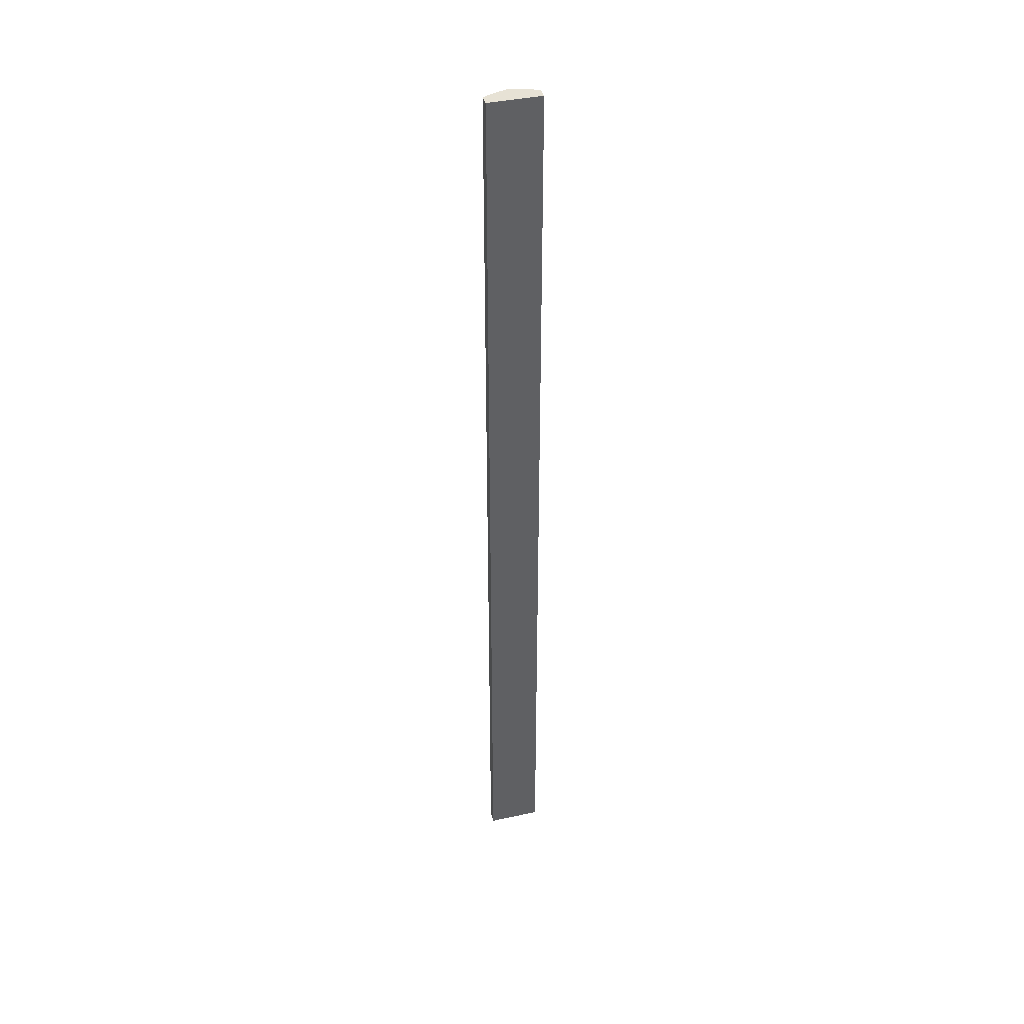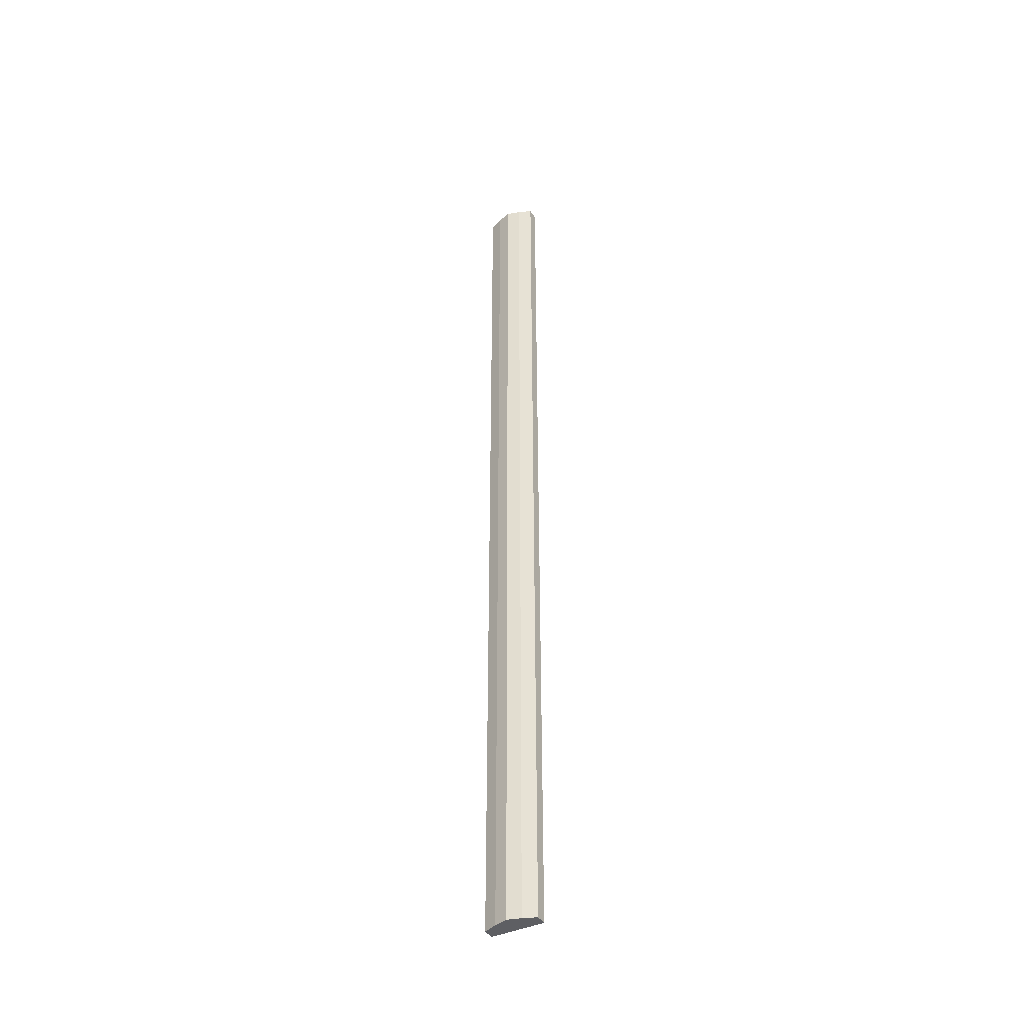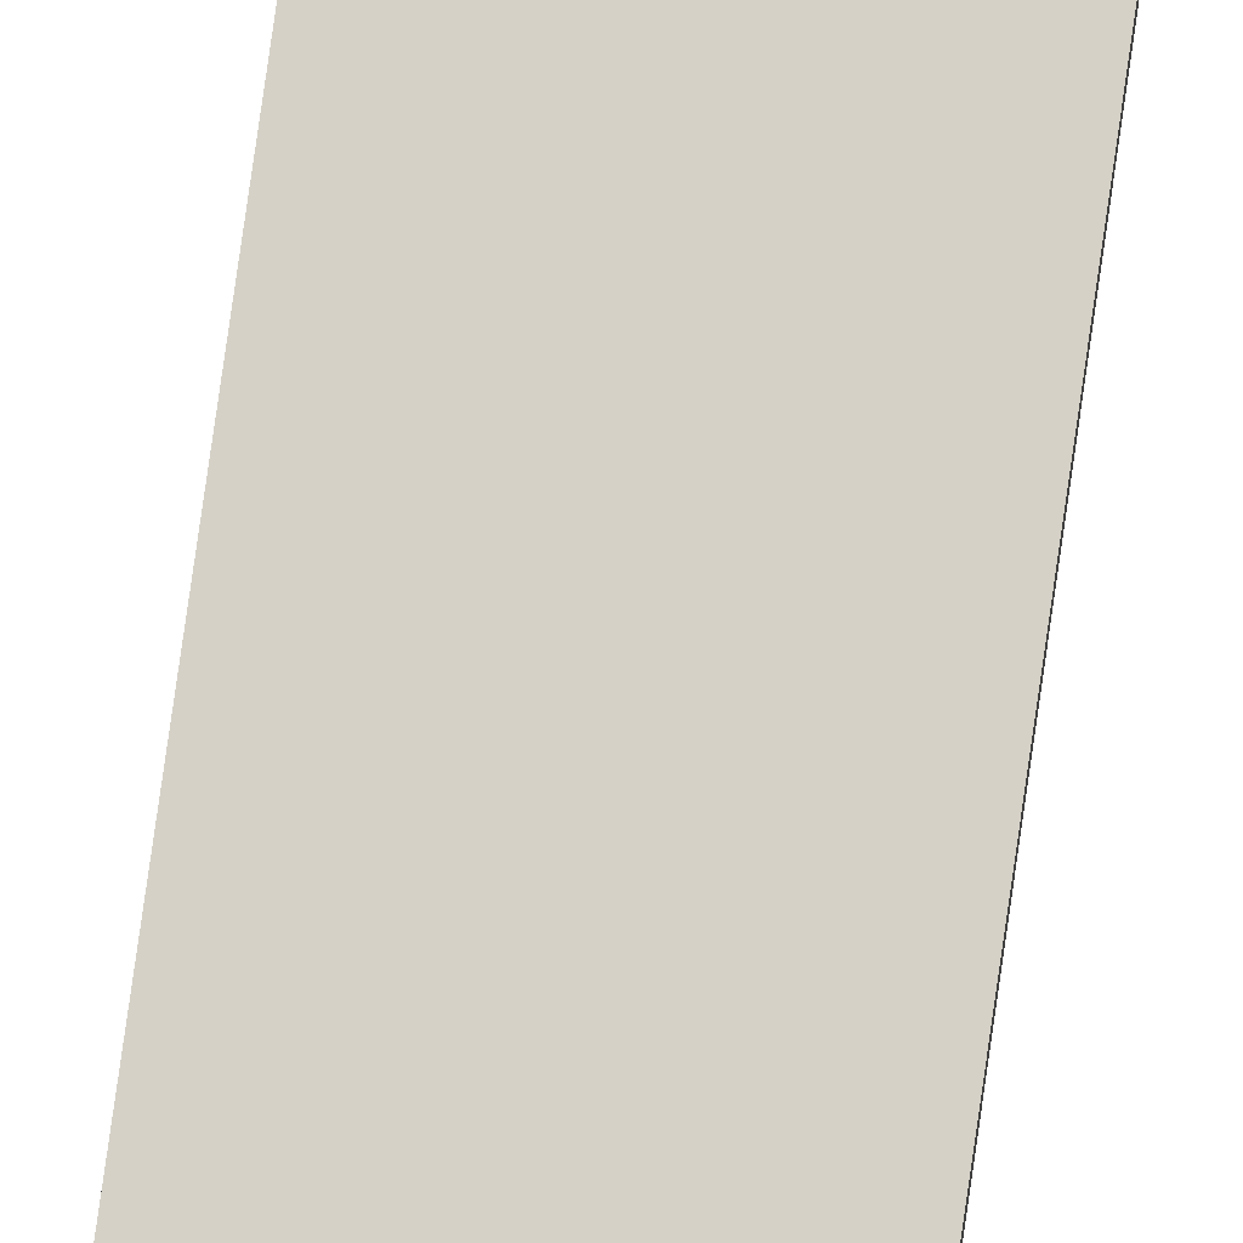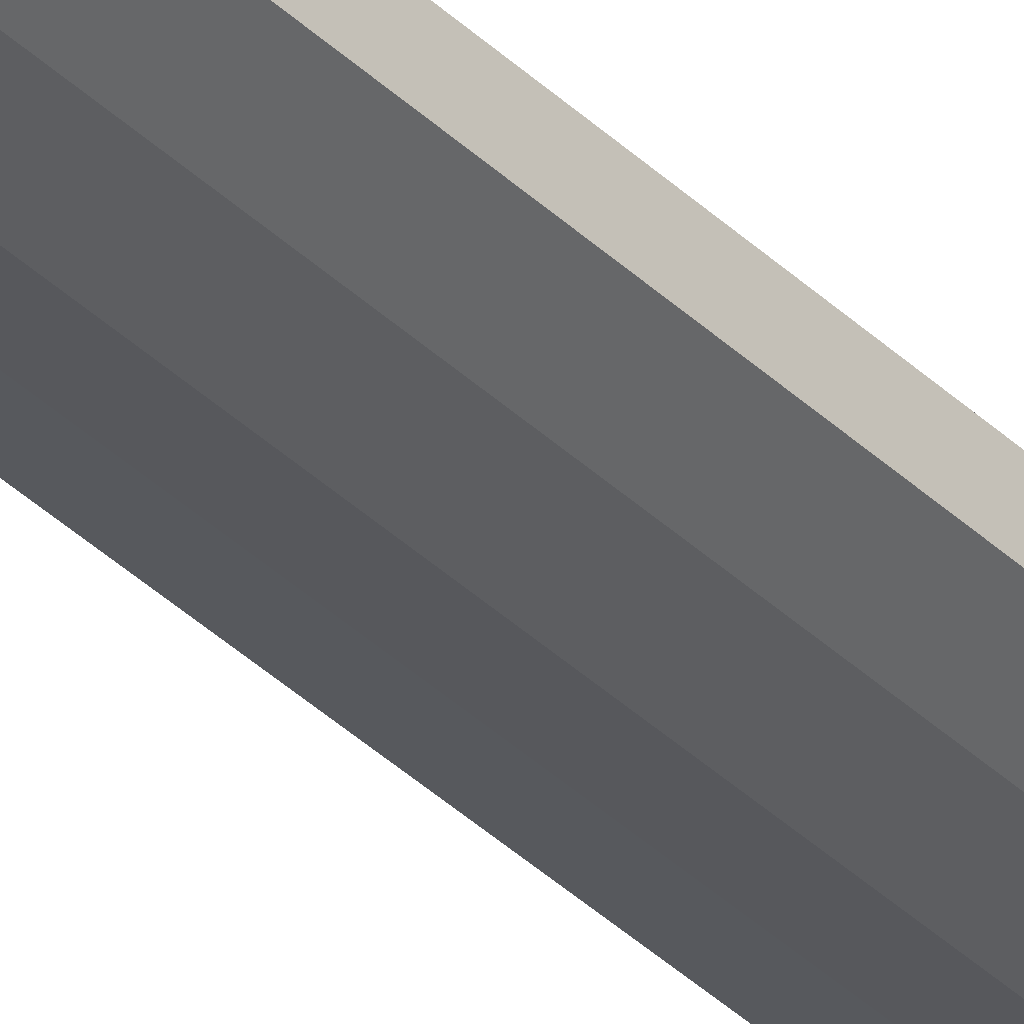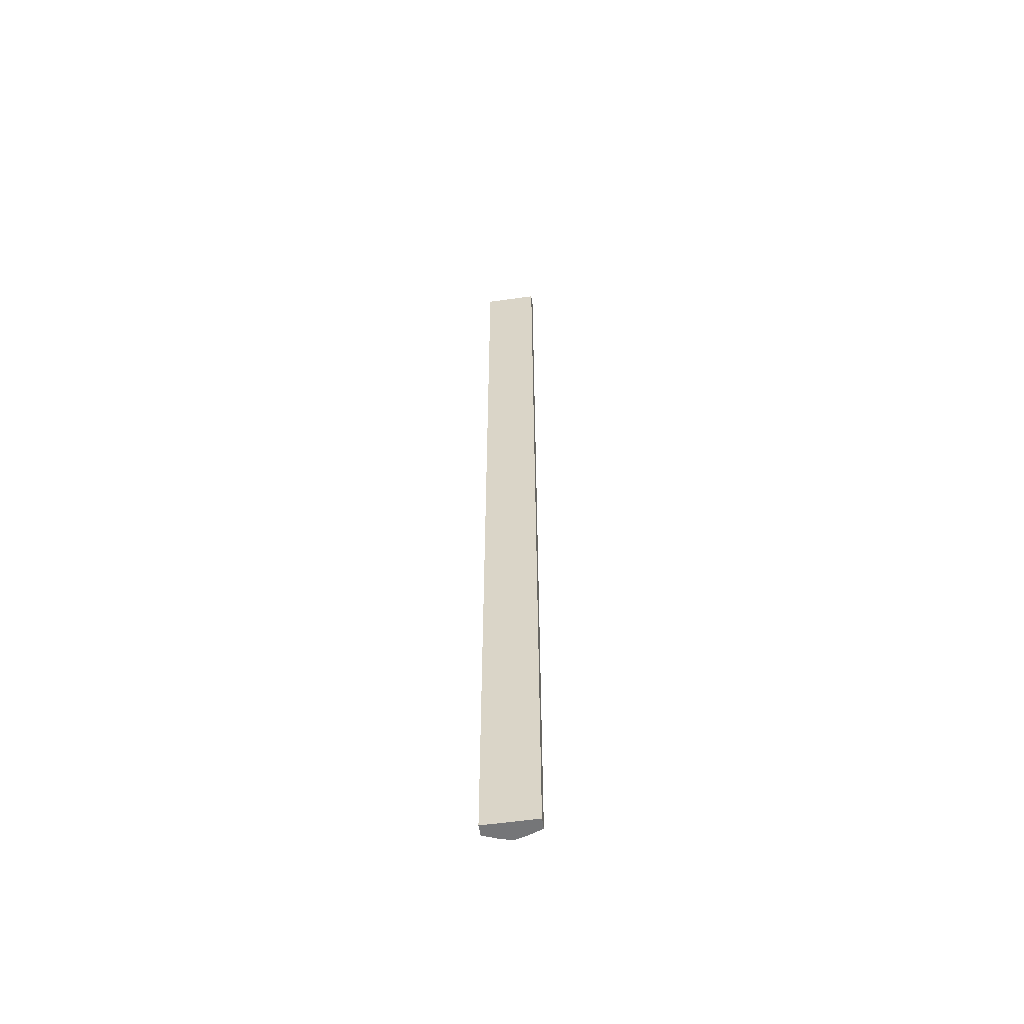
<metadata>
{"format":"obj","ext":"obj","renderer":"f3d","projection":"perspective","resolution":1024,"background":"white","views":[{"elev":40.4,"azim":165.0,"up":"+Z"},{"elev":-41.5,"azim":29.0,"up":"+Z"},{"elev":79.4,"azim":-171.9,"up":"+Y"},{"elev":-37.0,"azim":-140.9,"up":"+Y"},{"elev":-56.8,"azim":-171.6,"up":"+Z"}]}
</metadata>
<code>
o Cube
v -0.4614 -0.216 8.407
v -0.4614 -0.01816 8.407
v -0.4614 -0.216 -8.407
v -0.4614 -0.01816 -8.407
v 0.4614 -0.216 8.407
v 0.4614 -0.01816 8.407
v 0.4614 -0.216 -8.407
v 0.4614 -0.01816 -8.407
v 0 -0.3803 -8.407
v 0 -0.01816 -8.407
v 0 -0.3803 8.407
v 0 -0.01816 8.407
v -0.2307 -0.31 -8.407
v -0.2307 -0.01816 8.407
v -0.2307 -0.01816 -8.407
v -0.2307 -0.31 8.407
v 0.2307 -0.01816 -8.407
v 0.2307 -0.31 8.407
v 0.2307 -0.31 -8.407
v 0.2307 -0.01816 8.407
f 1 2 4 3
f 19 17 8 7
f 7 8 6 5
f 16 14 2 1
f 19 7 5 18
f 15 4 2 14
f 17 10 12 20
f 13 9 11 16
f 18 20 12 11
f 13 15 10 9
f 3 4 15 13
f 3 13 16 1
f 10 15 14 12
f 11 12 14 16
f 5 6 20 18
f 8 17 20 6
f 9 19 18 11
f 9 10 17 19

</code>
